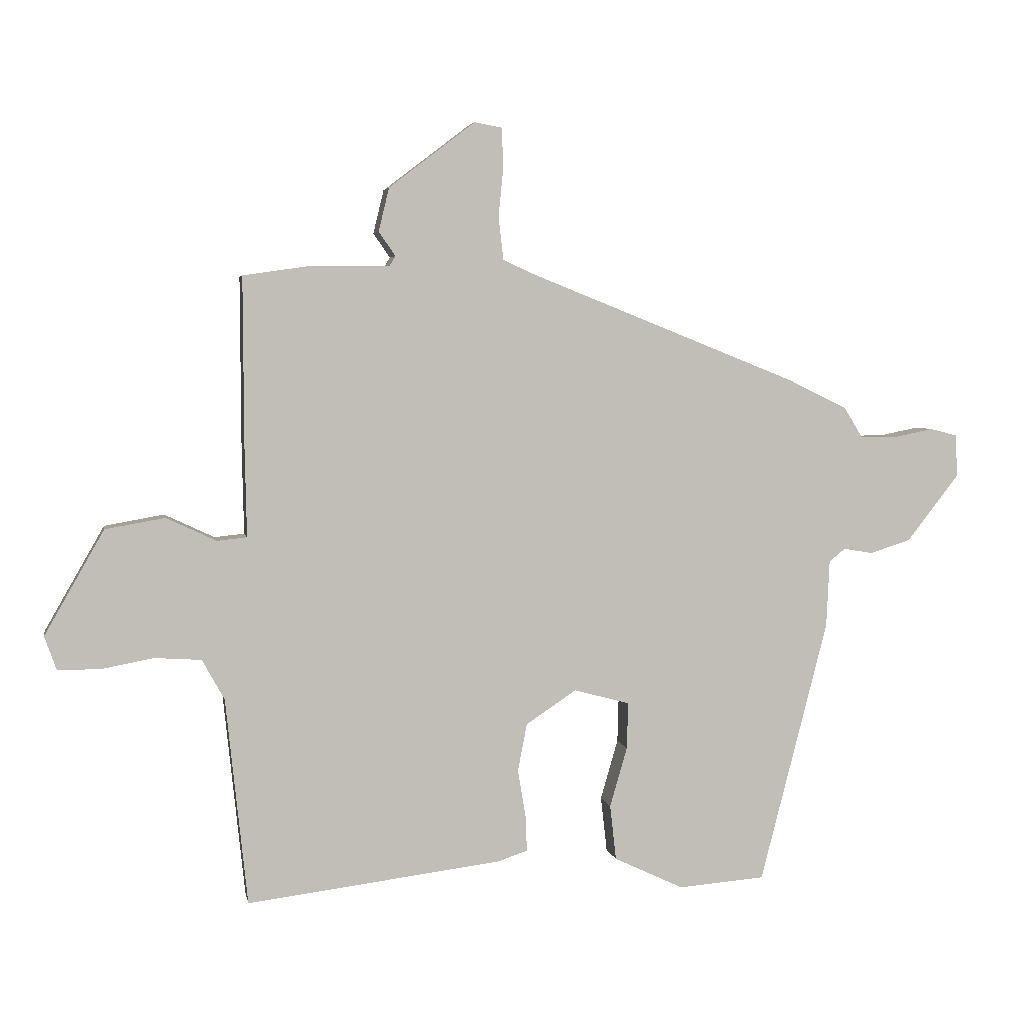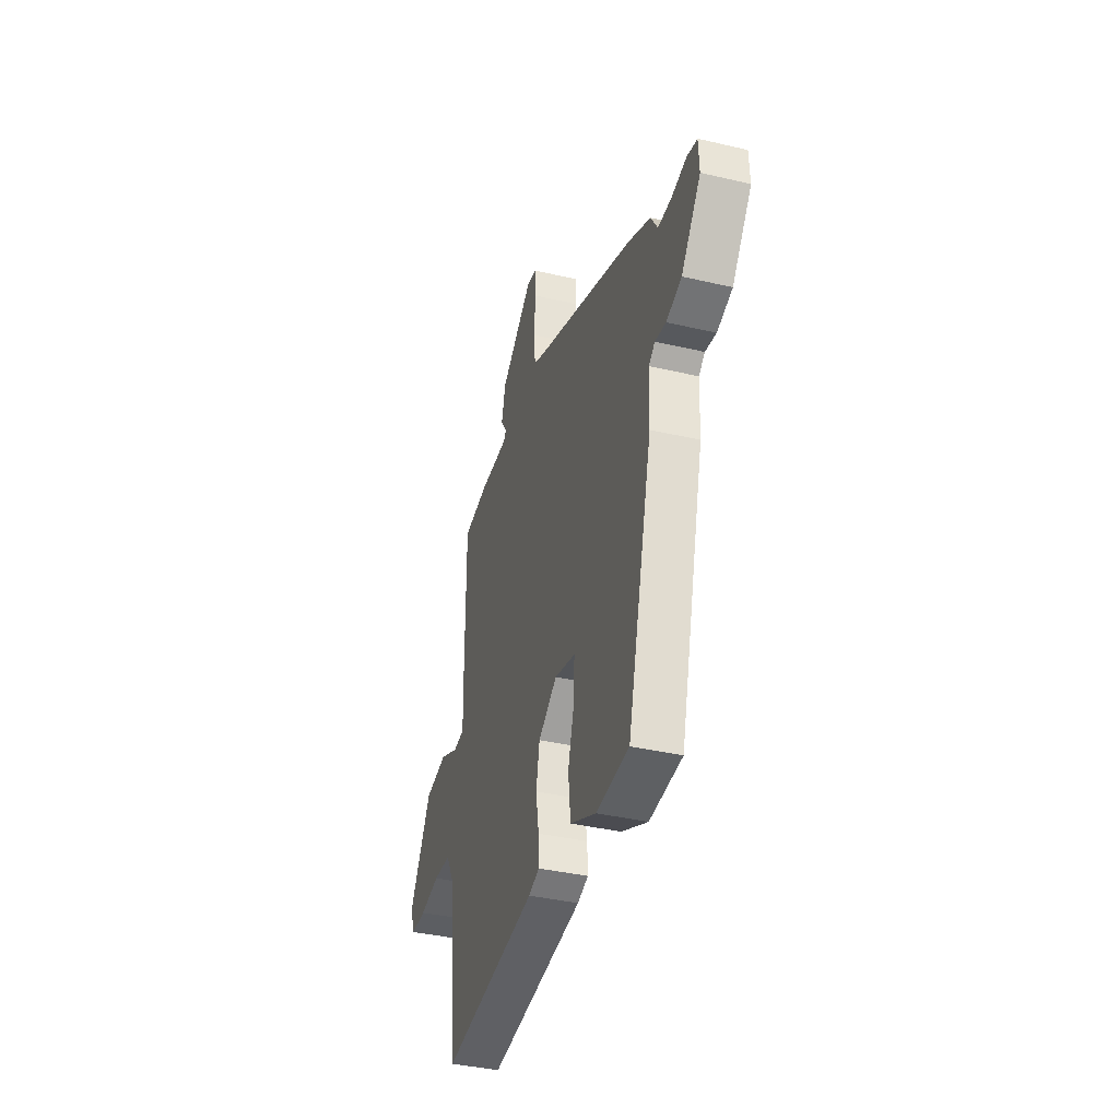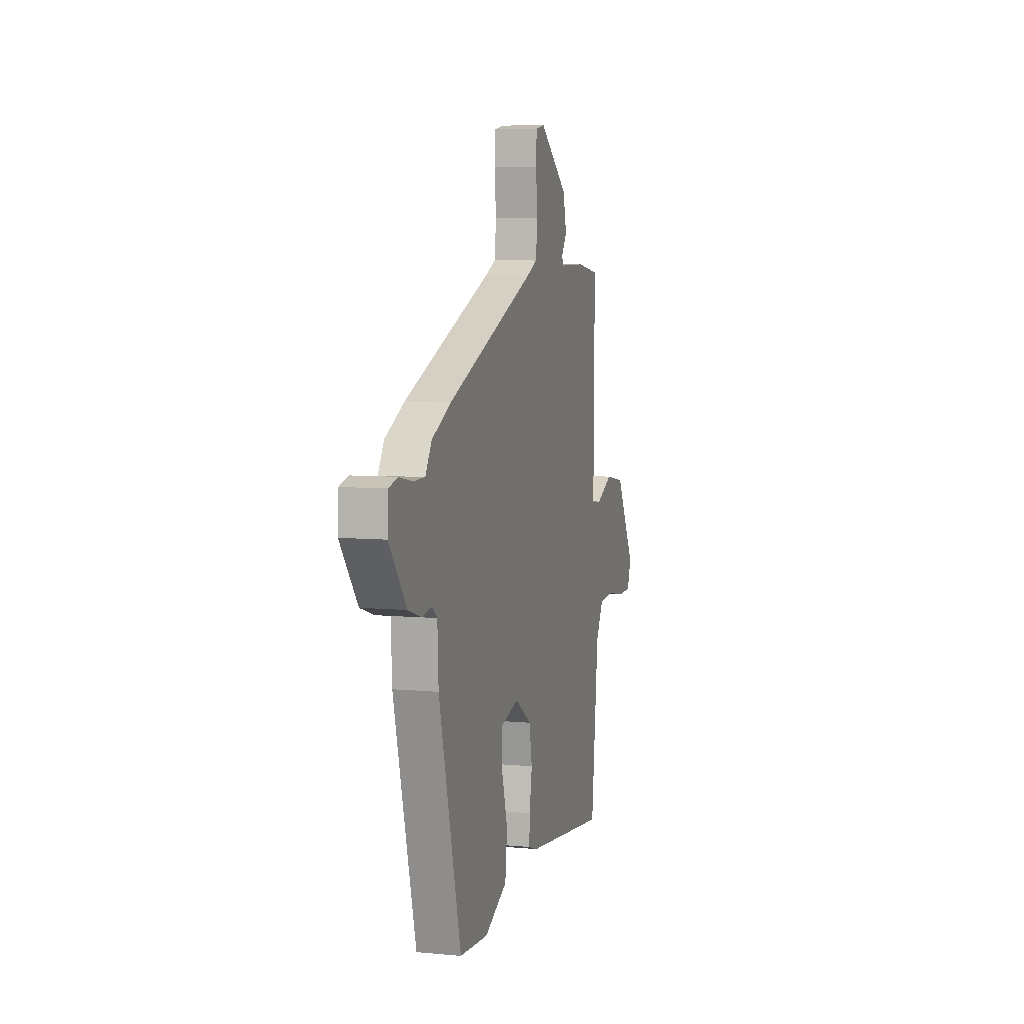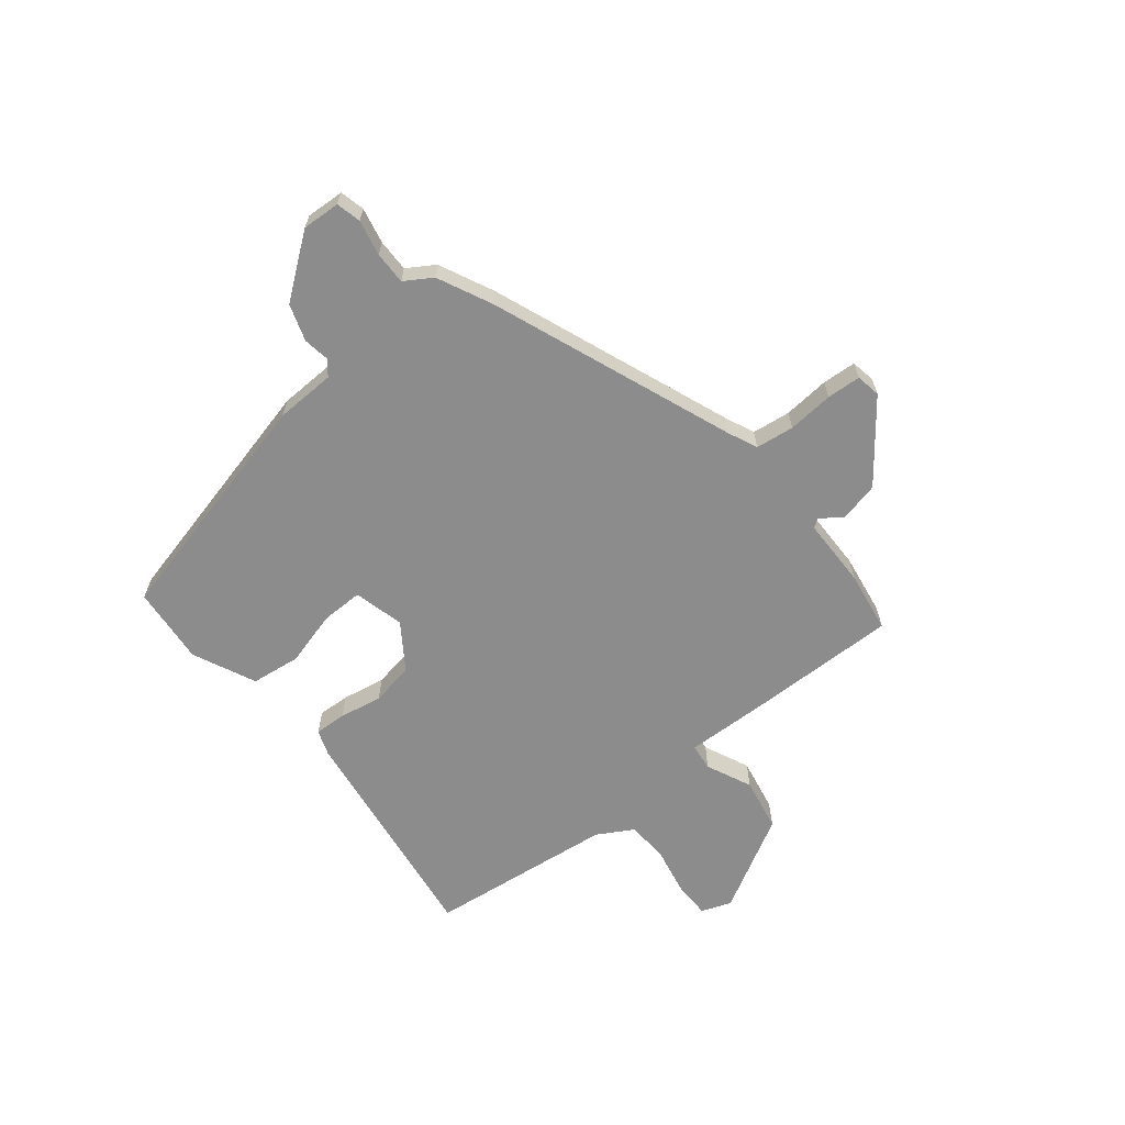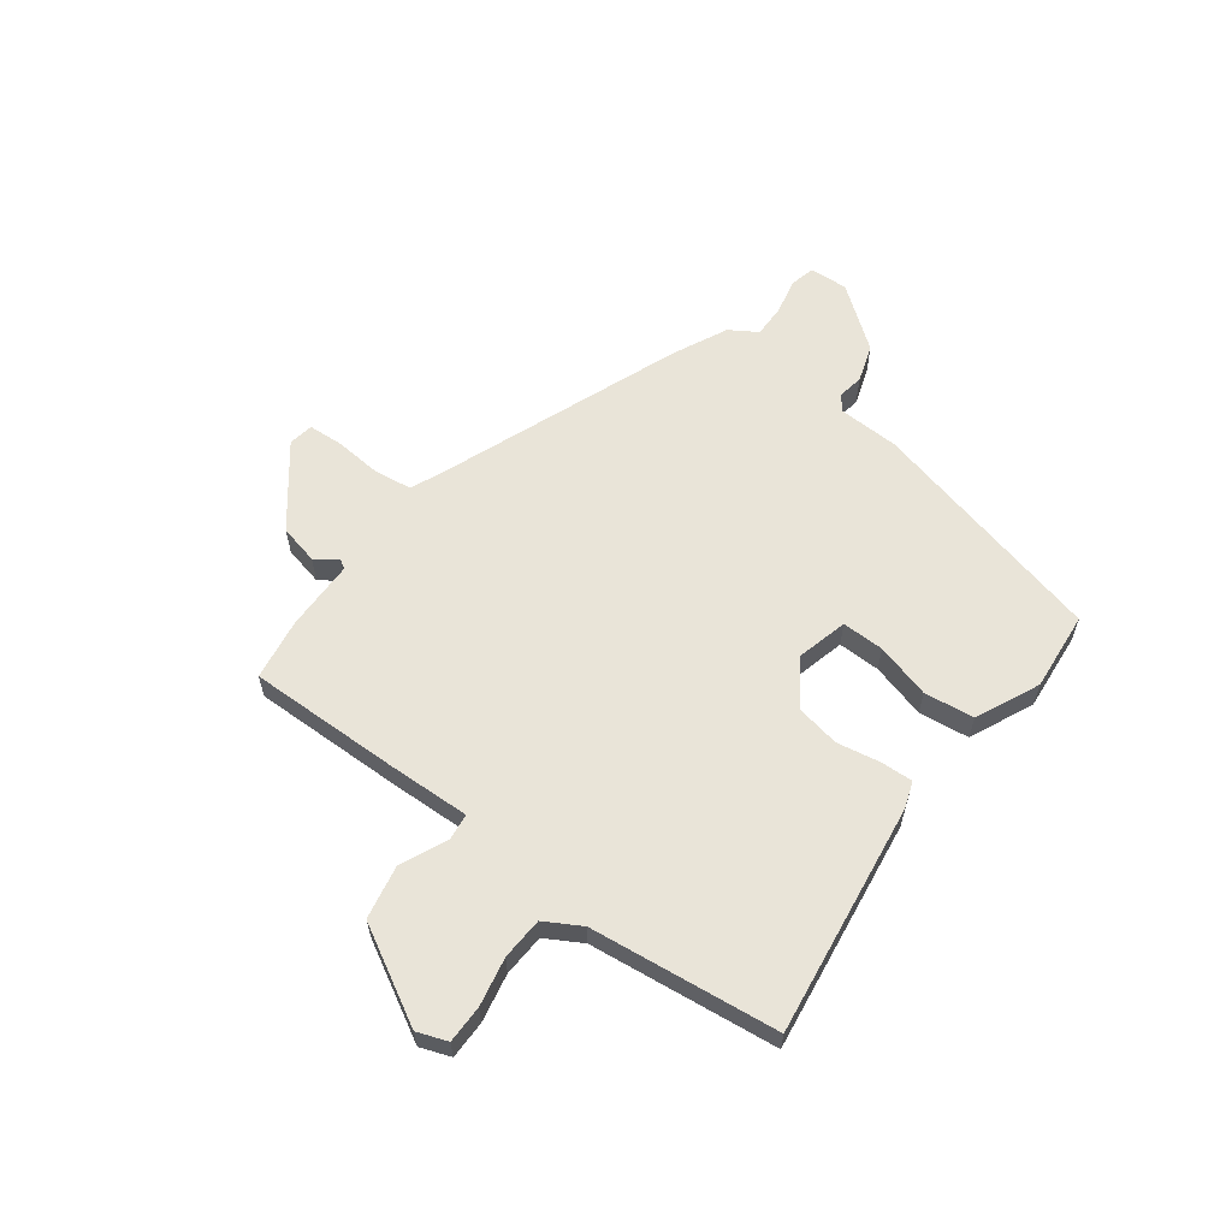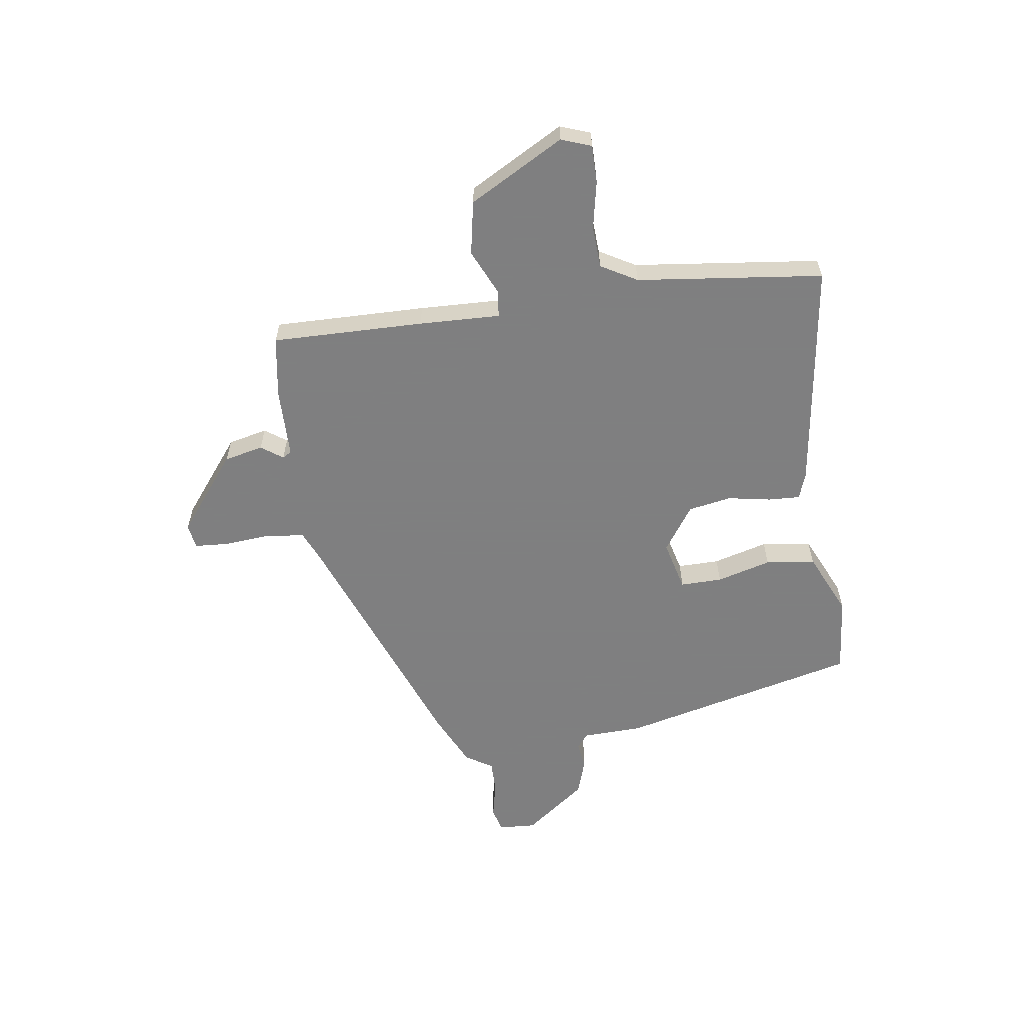
<metadata>
{"format":"obj","ext":"obj","renderer":"f3d","projection":"perspective","resolution":1024,"background":"white","views":[{"elev":4.3,"azim":169.6,"up":"+Z"},{"elev":-38.4,"azim":-106.5,"up":"+Z"},{"elev":7.0,"azim":-74.8,"up":"+Z"},{"elev":-64.3,"azim":-51.9,"up":"+Y"},{"elev":60.7,"azim":126.1,"up":"+Y"},{"elev":-59.9,"azim":97.4,"up":"+Y"}]}
</metadata>
<code>
v 0.463 0.07 -0.515
v 0.051 0.07 -0.463
v 0.004 0.07 -0.447
v 0.006 0.07 -0.39
v 0.019 0.07 -0.313
v 0.004 0.07 -0.236
v -0.077 0.07 -0.182
v -0.167 0.07 -0.206
v -0.165 0.07 -0.281
v -0.137 0.07 -0.378
v -0.147 0.07 -0.467
v -0.259 0.07 -0.52
v -0.399 0.07 -0.509
v -0.508 0.07 -0.084
v -0.513 0.07 0.024
v -0.539 0.07 0.045
v -0.586 0.07 0.037
v -0.652 0.07 0.058
v -0.736 0.07 0.166
v -0.733 0.07 0.234
v -0.689 0.07 0.245
v -0.625 0.07 0.232
v -0.567 0.07 0.232
v -0.537 0.07 0.281
v -0.441 0.07 0.328
v -0.01 0.07 0.5
v 0.043 0.07 0.524
v 0.051 0.07 0.593
v 0.043 0.07 0.675
v 0.046 0.07 0.736
v 0.09 0.07 0.744
v 0.229 0.07 0.638
v 0.246 0.07 0.568
v 0.219 0.07 0.529
v 0.229 0.07 0.513
v 0.354 0.07 0.513
v 0.464 0.07 0.497
v 0.463 0.07 0.225
v 0.46 0.07 0.08
v 0.508 0.07 0.075
v 0.589 0.07 0.113
v 0.685 0.07 0.096
v 0.781 0.07 -0.072
v 0.762 0.07 -0.126
v 0.695 0.07 -0.127
v 0.609 0.07 -0.111
v 0.534 0.07 -0.116
v 0.498 0.07 -0.181
v 0.463 0 -0.515
v 0.051 0 -0.463
v 0.004 0 -0.447
v 0.006 0 -0.39
v 0.019 0 -0.313
v 0.004 0 -0.236
v -0.077 0 -0.182
v -0.167 0 -0.206
v -0.165 0 -0.281
v -0.137 0 -0.378
v -0.147 0 -0.467
v -0.259 0 -0.52
v -0.399 0 -0.509
v -0.508 0 -0.084
v -0.513 0 0.024
v -0.539 0 0.045
v -0.586 0 0.037
v -0.652 0 0.058
v -0.736 0 0.166
v -0.733 0 0.234
v -0.689 0 0.245
v -0.625 0 0.232
v -0.567 0 0.232
v -0.537 0 0.281
v -0.441 0 0.328
v -0.01 0 0.5
v 0.043 0 0.524
v 0.051 0 0.593
v 0.043 0 0.675
v 0.046 0 0.736
v 0.09 0 0.744
v 0.229 0 0.638
v 0.246 0 0.568
v 0.219 0 0.529
v 0.229 0 0.513
v 0.354 0 0.513
v 0.464 0 0.497
v 0.463 0 0.225
v 0.46 0 0.08
v 0.508 0 0.075
v 0.589 0 0.113
v 0.685 0 0.096
v 0.781 0 -0.072
v 0.762 0 -0.126
v 0.695 0 -0.127
v 0.609 0 -0.111
v 0.534 0 -0.116
v 0.498 0 -0.181
f 44 45 46
f 43 44 46
f 42 43 46
f 41 42 46
f 40 41 46
f 39 40 46 47
f 37 38 39
f 36 37 39
f 35 36 39
f 39 47 48
f 35 39 48
f 34 35 48
f 32 33 34
f 31 32 34
f 30 31 34
f 29 30 34
f 28 29 34
f 48 1 2
f 34 48 2
f 28 34 2
f 27 28 2
f 23 24 25 26
f 20 21 22
f 19 20 22
f 18 19 22
f 17 18 22
f 16 17 22
f 15 16 22 23
f 13 14 15
f 12 13 15
f 11 12 15
f 10 11 15
f 9 10 15
f 8 9 15 23
f 23 26 27
f 8 23 27
f 7 8 27
f 2 3 4 5
f 2 5 6
f 27 2 6
f 6 7 27
f 94 93 92
f 94 92 91
f 94 91 90
f 94 90 89
f 94 89 88
f 95 94 88 87
f 87 86 85
f 87 85 84
f 87 84 83
f 96 95 87
f 96 87 83
f 96 83 82
f 82 81 80
f 82 80 79
f 82 79 78
f 82 78 77
f 82 77 76
f 50 49 96
f 50 96 82
f 50 82 76
f 50 76 75
f 74 73 72 71
f 70 69 68
f 70 68 67
f 70 67 66
f 70 66 65
f 70 65 64
f 71 70 64 63
f 63 62 61
f 63 61 60
f 63 60 59
f 63 59 58
f 63 58 57
f 71 63 57 56
f 75 74 71
f 75 71 56
f 75 56 55
f 53 52 51 50
f 54 53 50
f 54 50 75
f 75 55 54
f 1 49 50 2
f 2 50 51 3
f 3 51 52 4
f 4 52 53 5
f 5 53 54 6
f 6 54 55 7
f 7 55 56 8
f 8 56 57 9
f 9 57 58 10
f 10 58 59 11
f 11 59 60 12
f 12 60 61 13
f 13 61 62 14
f 14 62 63 15
f 15 63 64 16
f 16 64 65 17
f 17 65 66 18
f 18 66 67 19
f 19 67 68 20
f 20 68 69 21
f 21 69 70 22
f 22 70 71 23
f 23 71 72 24
f 24 72 73 25
f 25 73 74 26
f 26 74 75 27
f 27 75 76 28
f 28 76 77 29
f 29 77 78 30
f 30 78 79 31
f 31 79 80 32
f 32 80 81 33
f 33 81 82 34
f 34 82 83 35
f 35 83 84 36
f 36 84 85 37
f 37 85 86 38
f 38 86 87 39
f 39 87 88 40
f 40 88 89 41
f 41 89 90 42
f 42 90 91 43
f 43 91 92 44
f 44 92 93 45
f 45 93 94 46
f 46 94 95 47
f 47 95 96 48
f 48 96 49 1

</code>
